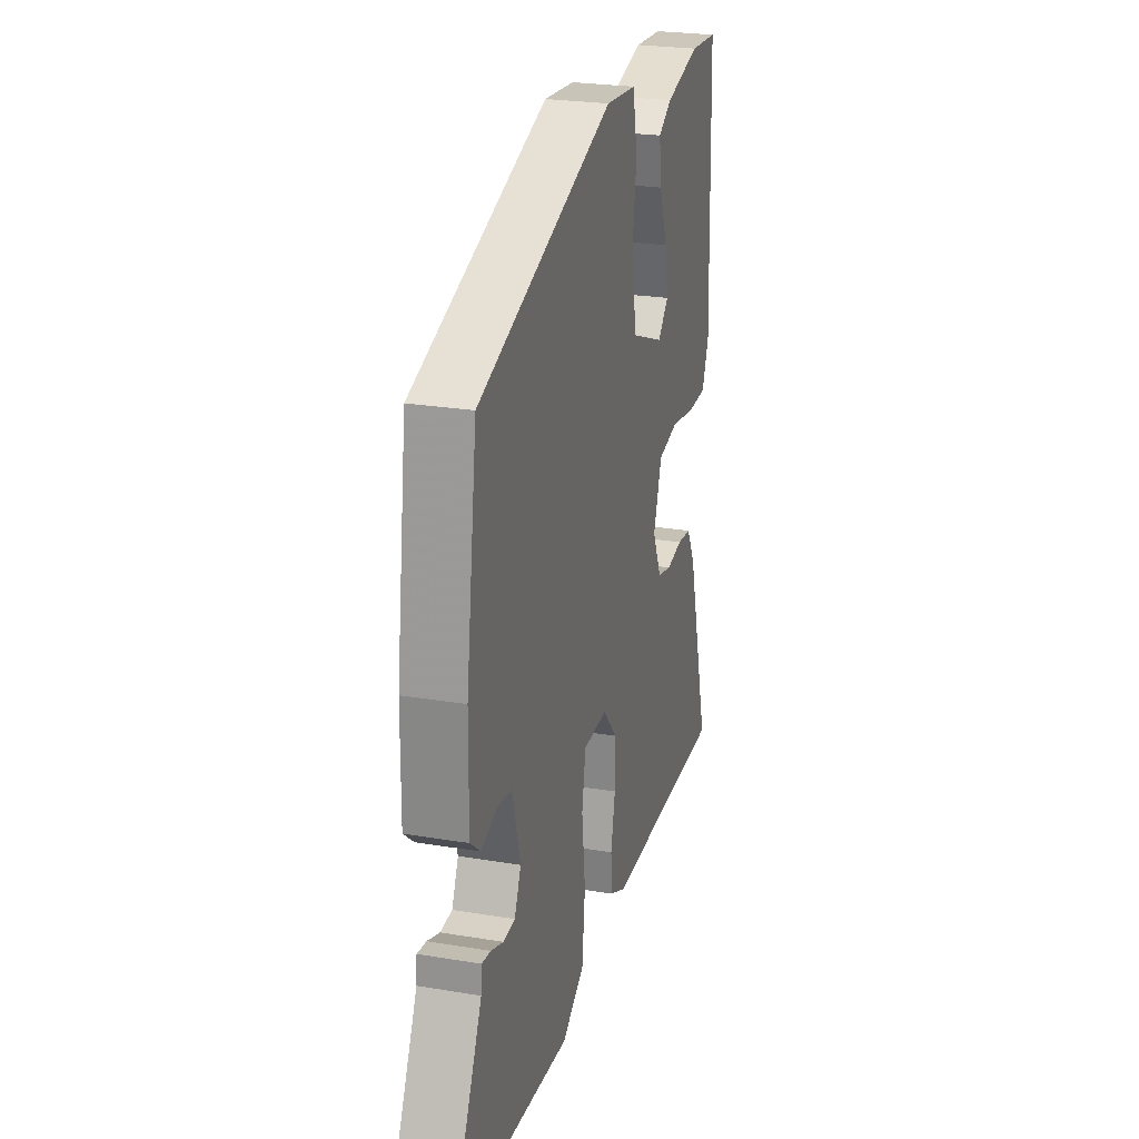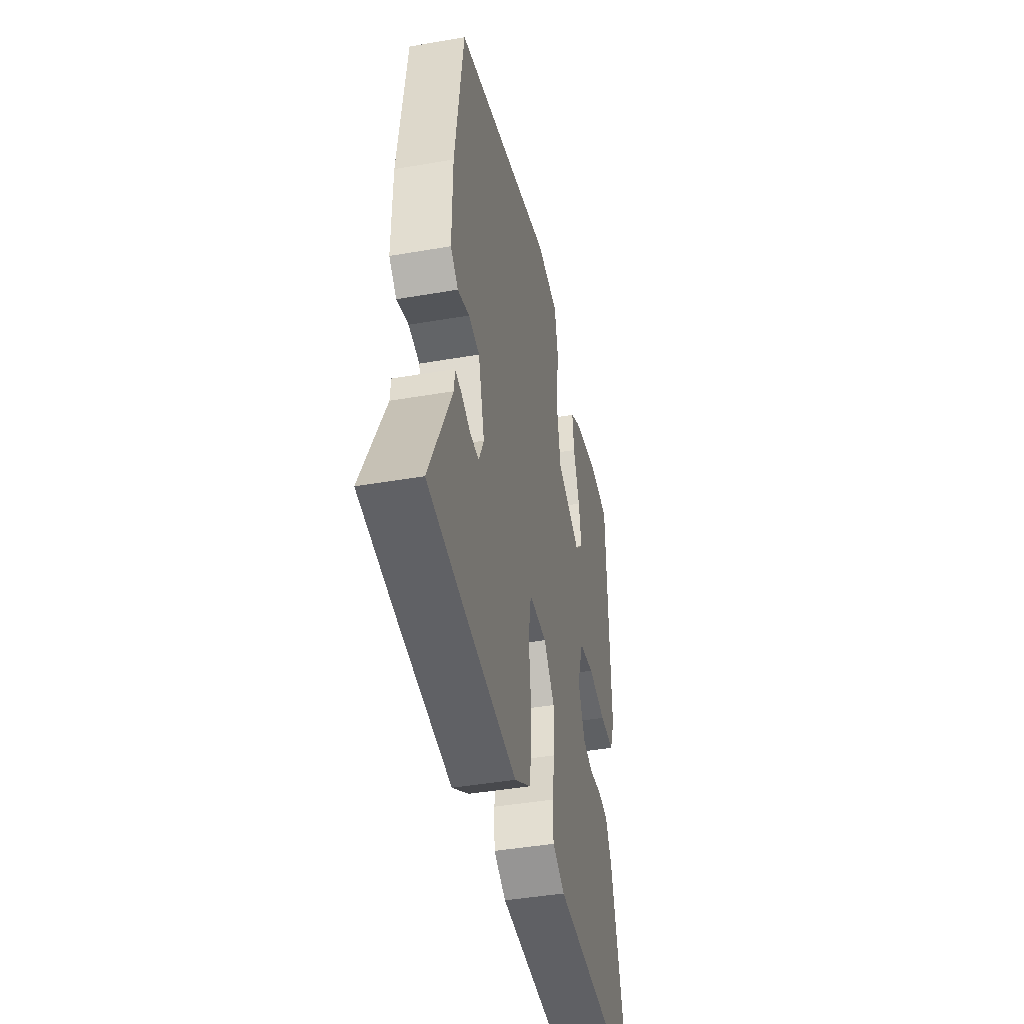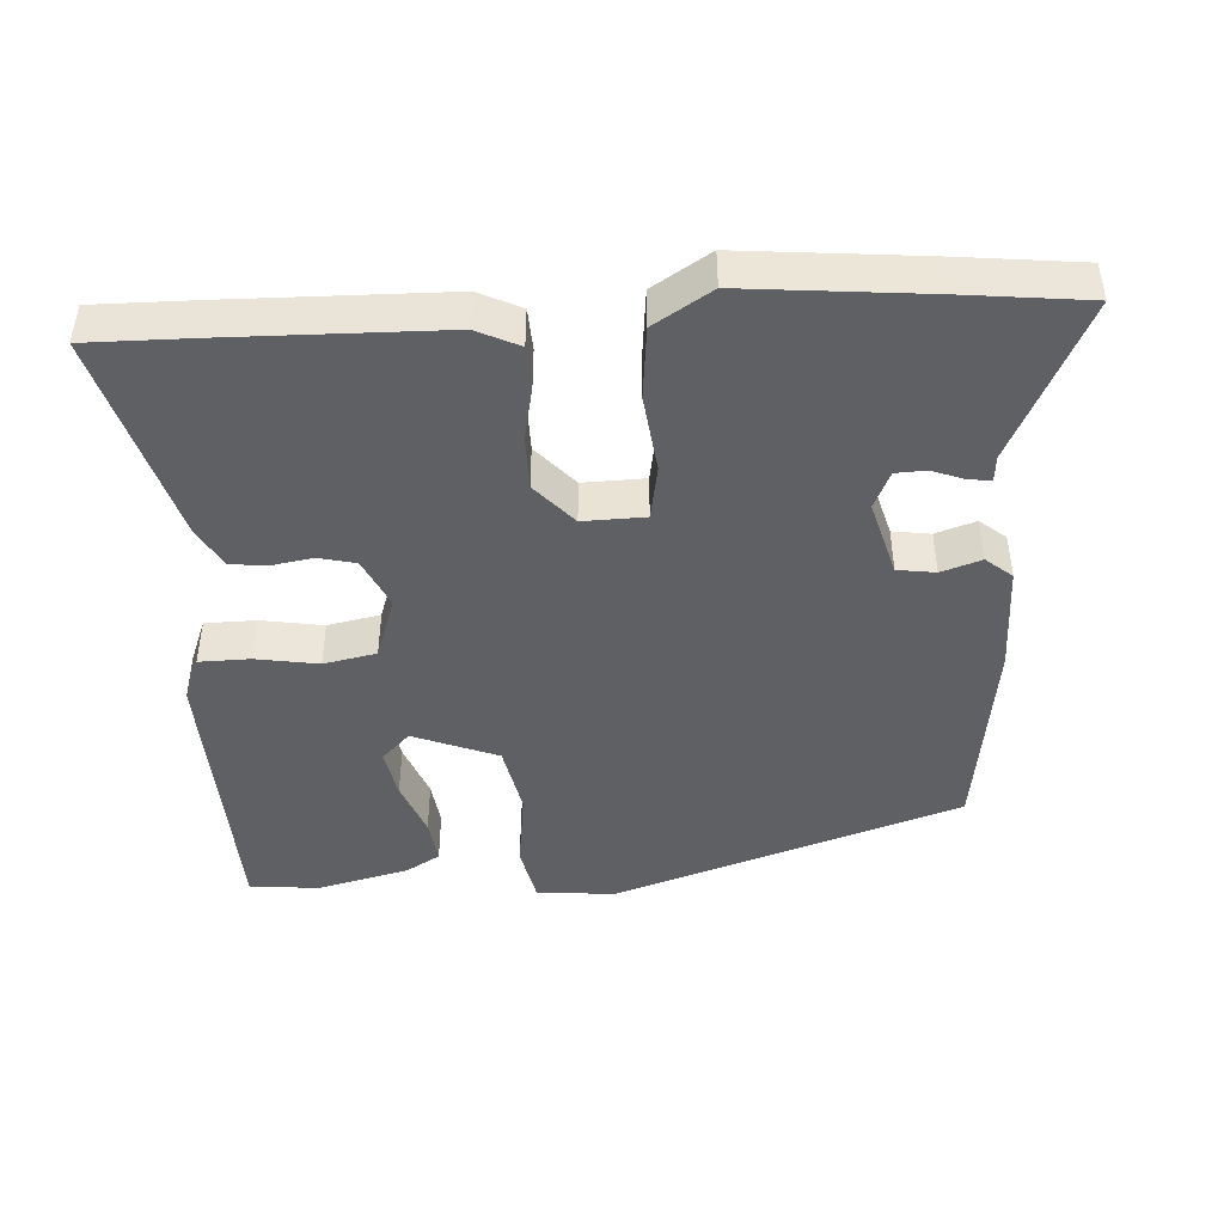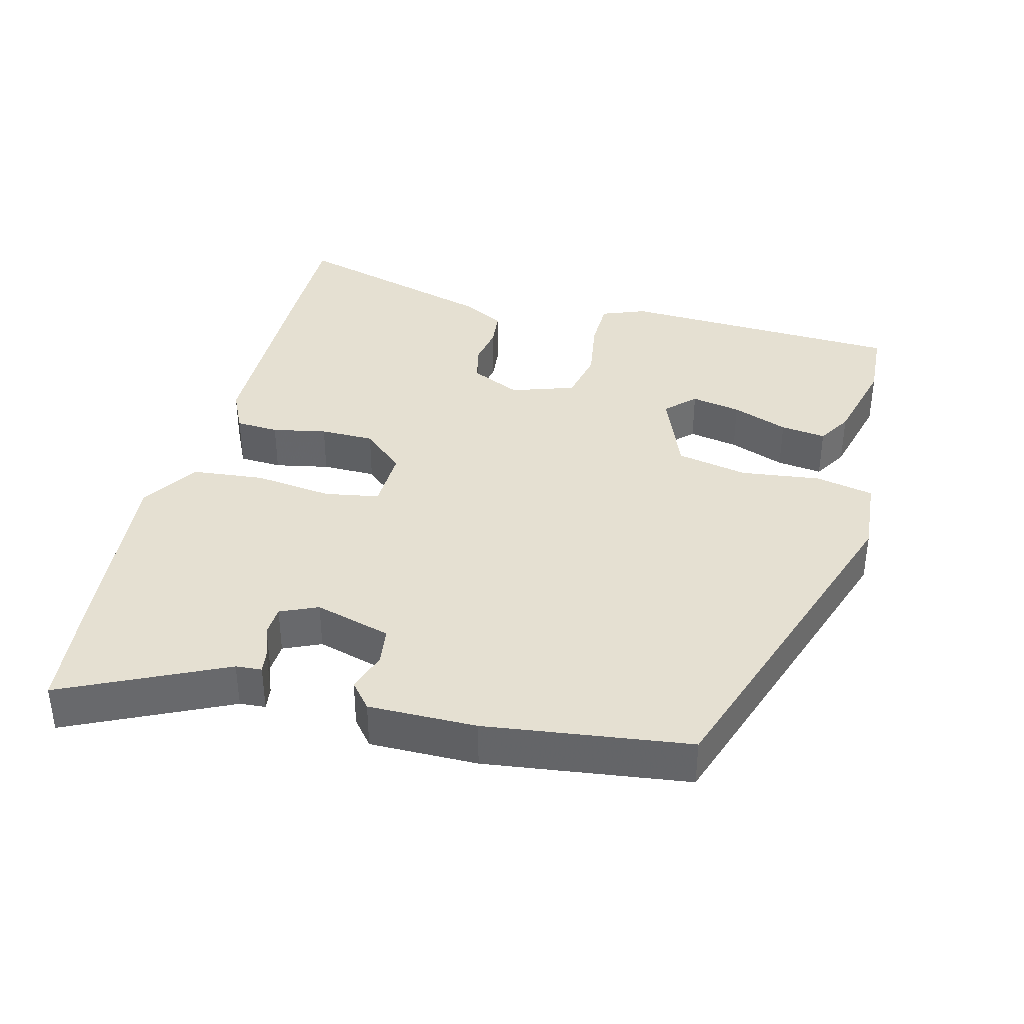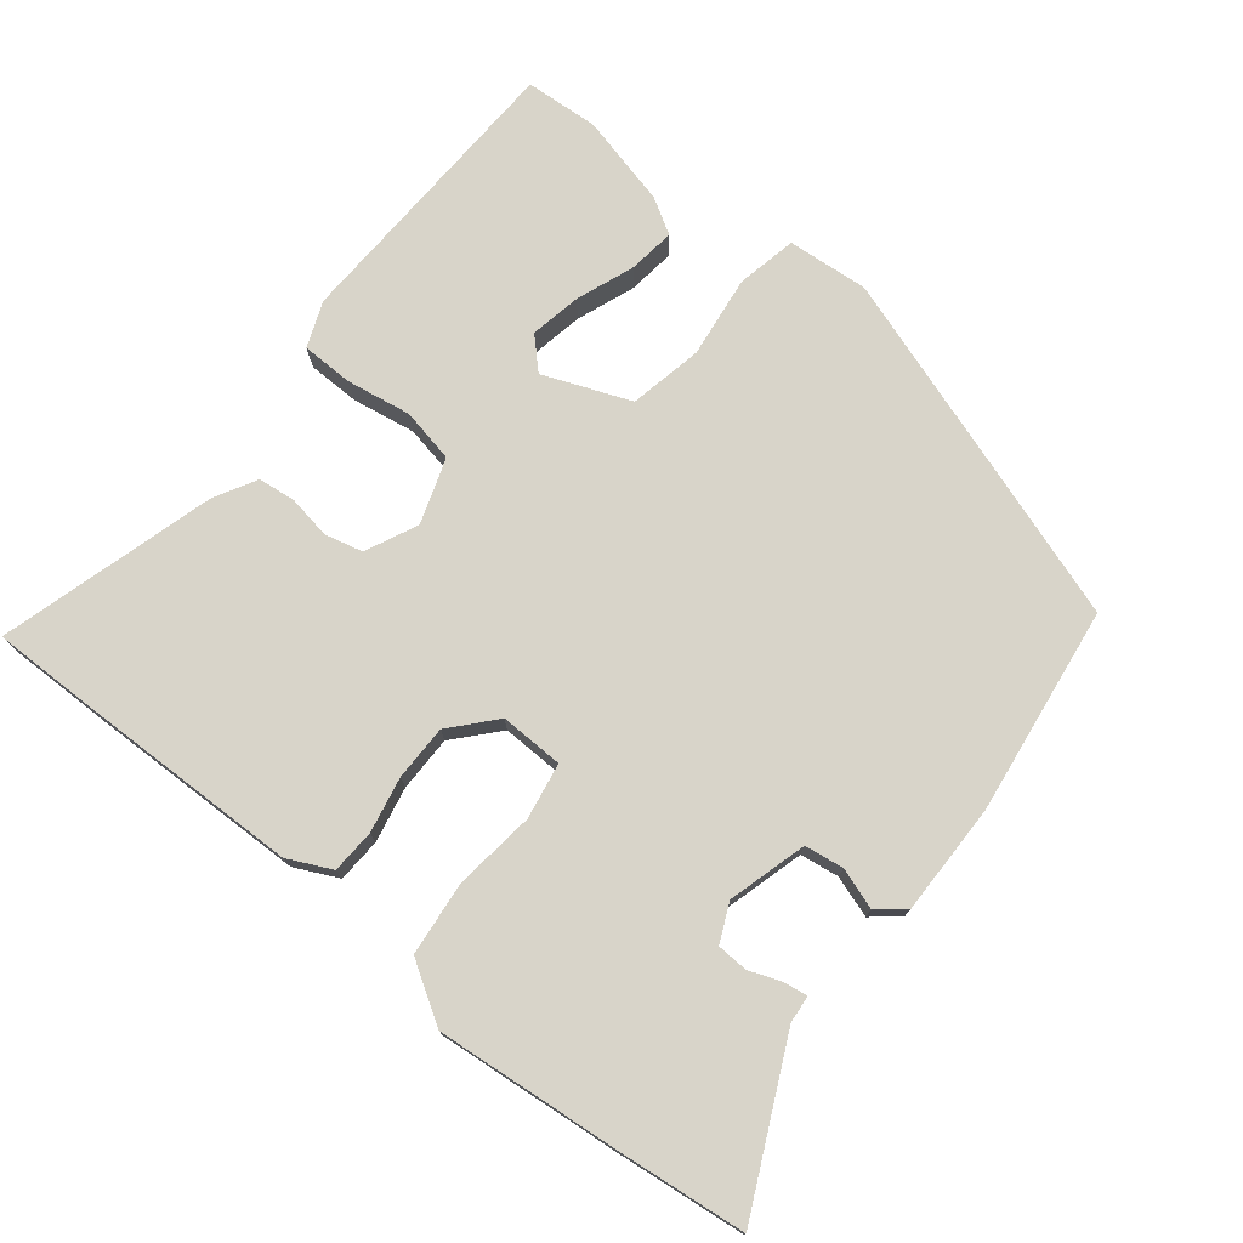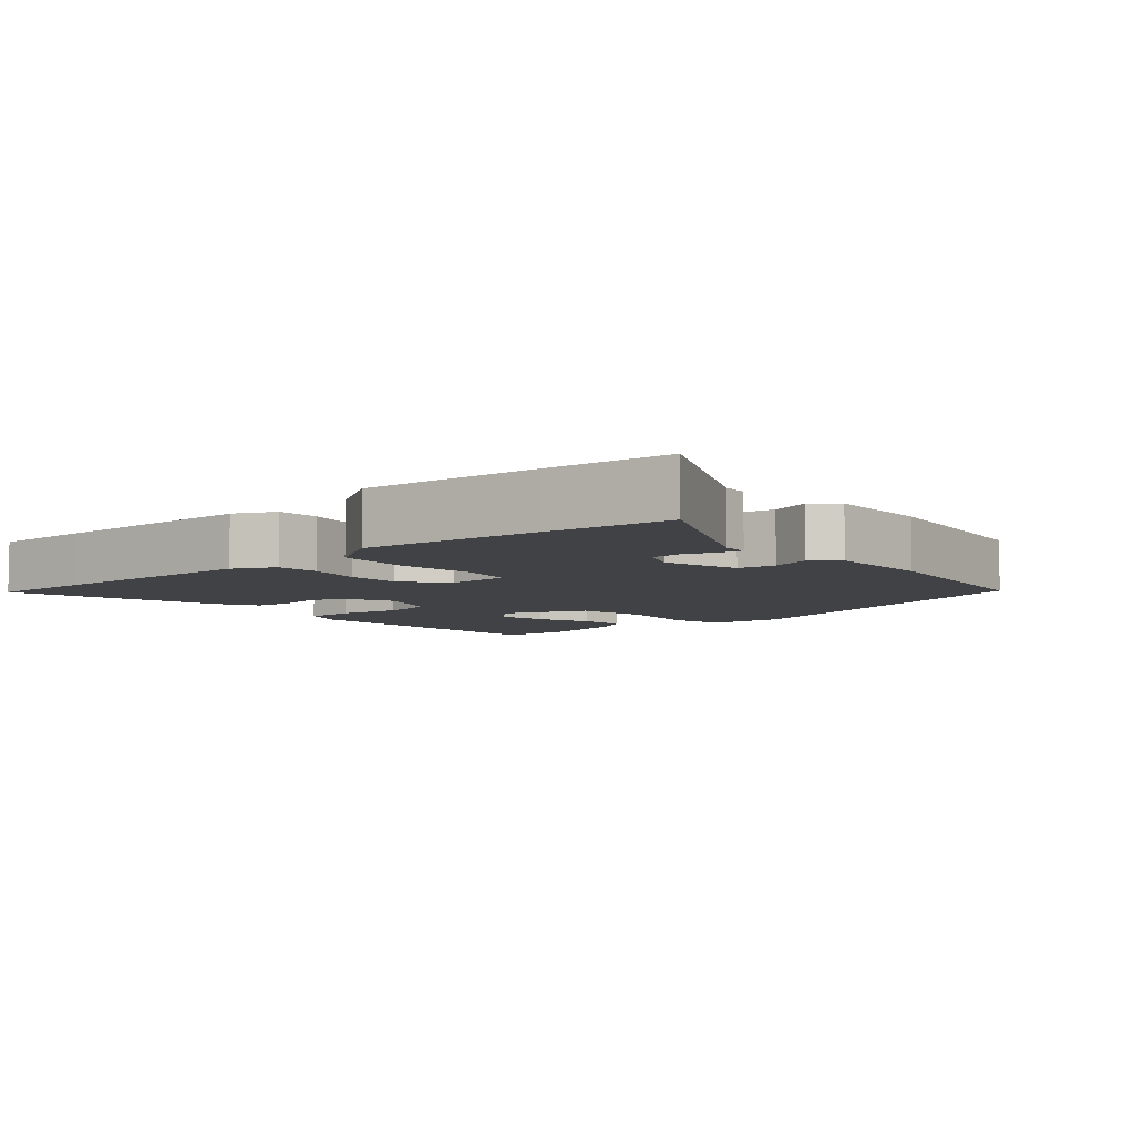
<metadata>
{"format":"obj","ext":"obj","renderer":"f3d","projection":"perspective","resolution":1024,"background":"white","views":[{"elev":24.9,"azim":-74.8,"up":"+Z"},{"elev":-43.0,"azim":-78.4,"up":"+Z"},{"elev":-44.7,"azim":-176.4,"up":"+Y"},{"elev":37.7,"azim":-75.2,"up":"+Y"},{"elev":75.4,"azim":-141.2,"up":"+Y"},{"elev":-6.4,"azim":-139.1,"up":"+Y"}]}
</metadata>
<code>
v -0.429 0.07 -0.508
v -0.605 0.07 -0.488
v -0.495 0.07 -0.26
v -0.492 0.07 -0.223
v -0.459 0.07 -0.228
v -0.414 0.07 -0.245
v -0.371 0.07 -0.243
v -0.347 0.07 -0.19
v -0.377 0.07 -0.081
v -0.431 0.07 -0.073
v -0.488 0.07 -0.092
v -0.525 0.07 -0.061
v -0.523 0.07 0.093
v -0.483 0.07 0.382
v 0.01 0.07 0.546
v 0.122 0.07 0.536
v 0.139 0.07 0.453
v 0.124 0.07 0.339
v 0.144 0.07 0.237
v 0.264 0.07 0.189
v 0.304 0.07 0.229
v 0.291 0.07 0.3
v 0.261 0.07 0.38
v 0.253 0.07 0.445
v 0.302 0.07 0.474
v 0.429 0.07 0.505
v 0.531 0.07 0.498
v 0.545 0.07 0.092
v 0.52 0.07 0.029
v 0.448 0.07 0.028
v 0.359 0.07 0.043
v 0.284 0.07 0.028
v 0.253 0.07 -0.062
v 0.286 0.07 -0.134
v 0.339 0.07 -0.147
v 0.398 0.07 -0.137
v 0.45 0.07 -0.143
v 0.482 0.07 -0.201
v 0.566 0.07 -0.501
v 0.417 0.07 -0.499
v 0.11 0.07 -0.492
v 0.05 0.07 -0.463
v 0.047 0.07 -0.402
v 0.063 0.07 -0.325
v 0.063 0.07 -0.248
v 0.01 0.07 -0.188
v -0.078 0.07 -0.19
v -0.092 0.07 -0.268
v -0.079 0.07 -0.379
v -0.09 0.07 -0.482
v -0.172 0.07 -0.533
v -0.429 0 -0.508
v -0.605 0 -0.488
v -0.495 0 -0.26
v -0.492 0 -0.223
v -0.459 0 -0.228
v -0.414 0 -0.245
v -0.371 0 -0.243
v -0.347 0 -0.19
v -0.377 0 -0.081
v -0.431 0 -0.073
v -0.488 0 -0.092
v -0.525 0 -0.061
v -0.523 0 0.093
v -0.483 0 0.382
v 0.01 0 0.546
v 0.122 0 0.536
v 0.139 0 0.453
v 0.124 0 0.339
v 0.144 0 0.237
v 0.264 0 0.189
v 0.304 0 0.229
v 0.291 0 0.3
v 0.261 0 0.38
v 0.253 0 0.445
v 0.302 0 0.474
v 0.429 0 0.505
v 0.531 0 0.498
v 0.545 0 0.092
v 0.52 0 0.029
v 0.448 0 0.028
v 0.359 0 0.043
v 0.284 0 0.028
v 0.253 0 -0.062
v 0.286 0 -0.134
v 0.339 0 -0.147
v 0.398 0 -0.137
v 0.45 0 -0.143
v 0.482 0 -0.201
v 0.566 0 -0.501
v 0.417 0 -0.499
v 0.11 0 -0.492
v 0.05 0 -0.463
v 0.047 0 -0.402
v 0.063 0 -0.325
v 0.063 0 -0.248
v 0.01 0 -0.188
v -0.078 0 -0.19
v -0.092 0 -0.268
v -0.079 0 -0.379
v -0.09 0 -0.482
v -0.172 0 -0.533
f 48 49 50 51
f 47 48 51 1
f 41 42 43 44
f 41 44 45
f 40 41 45
f 39 40 45 46
f 35 36 37 38
f 34 35 38 39
f 28 29 30 31
f 28 31 32
f 27 28 32
f 26 27 32
f 22 23 24 25
f 21 22 25 26
f 15 16 17 18
f 15 18 19
f 14 15 19
f 13 14 19 20
f 10 11 12 13
f 9 10 13 20
f 3 4 5 6
f 3 6 7
f 2 3 7
f 47 1 2 7
f 34 39 46
f 33 34 46 47
f 21 26 32 33
f 20 21 33 47
f 8 9 20 47
f 7 8 47
f 102 101 100 99
f 52 102 99 98
f 95 94 93 92
f 96 95 92
f 96 92 91
f 97 96 91 90
f 89 88 87 86
f 90 89 86 85
f 82 81 80 79
f 83 82 79
f 83 79 78
f 83 78 77
f 76 75 74 73
f 77 76 73 72
f 69 68 67 66
f 70 69 66
f 70 66 65
f 71 70 65 64
f 64 63 62 61
f 71 64 61 60
f 57 56 55 54
f 58 57 54
f 58 54 53
f 58 53 52 98
f 97 90 85
f 98 97 85 84
f 84 83 77 72
f 98 84 72 71
f 98 71 60 59
f 98 59 58
f 1 52 53 2
f 2 53 54 3
f 3 54 55 4
f 4 55 56 5
f 5 56 57 6
f 6 57 58 7
f 7 58 59 8
f 8 59 60 9
f 9 60 61 10
f 10 61 62 11
f 11 62 63 12
f 12 63 64 13
f 13 64 65 14
f 14 65 66 15
f 15 66 67 16
f 16 67 68 17
f 17 68 69 18
f 18 69 70 19
f 19 70 71 20
f 20 71 72 21
f 21 72 73 22
f 22 73 74 23
f 23 74 75 24
f 24 75 76 25
f 25 76 77 26
f 26 77 78 27
f 27 78 79 28
f 28 79 80 29
f 29 80 81 30
f 30 81 82 31
f 31 82 83 32
f 32 83 84 33
f 33 84 85 34
f 34 85 86 35
f 35 86 87 36
f 36 87 88 37
f 37 88 89 38
f 38 89 90 39
f 39 90 91 40
f 40 91 92 41
f 41 92 93 42
f 42 93 94 43
f 43 94 95 44
f 44 95 96 45
f 45 96 97 46
f 46 97 98 47
f 47 98 99 48
f 48 99 100 49
f 49 100 101 50
f 50 101 102 51
f 51 102 52 1

</code>
